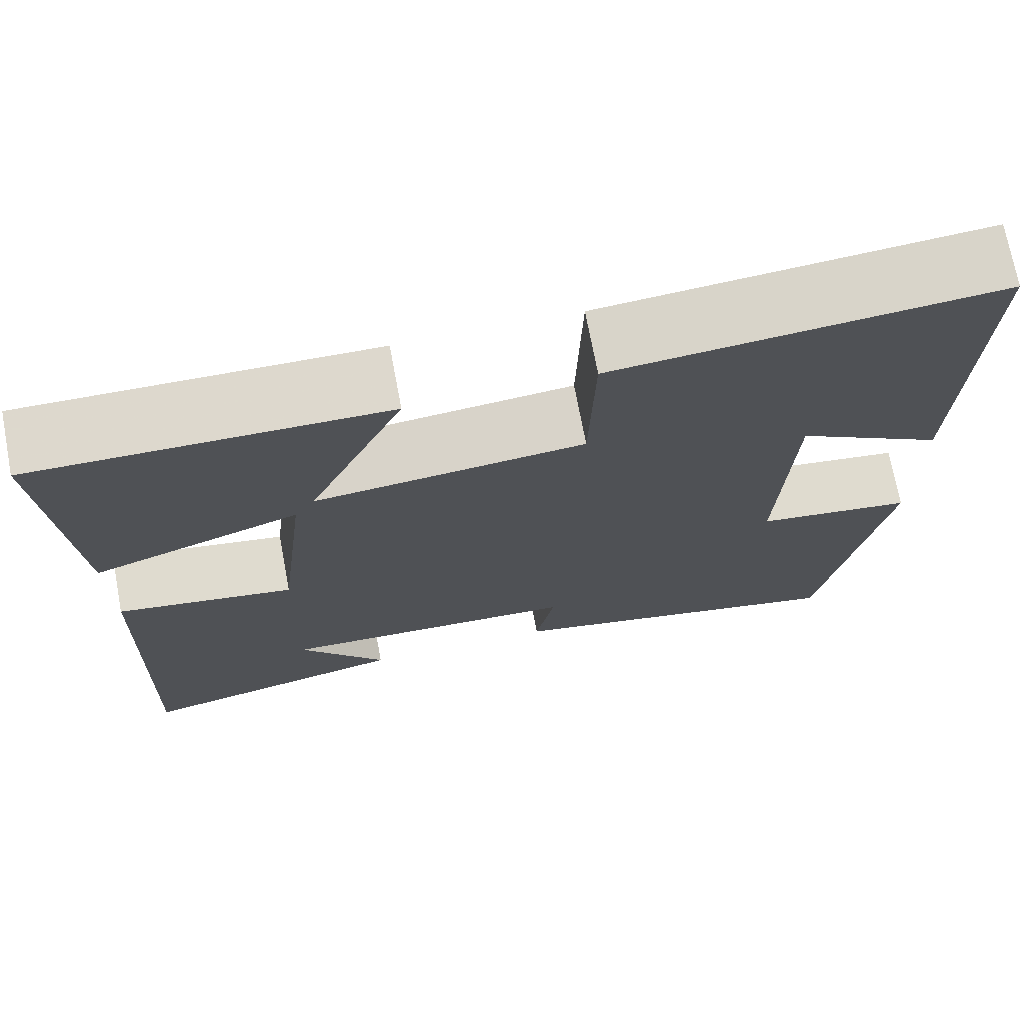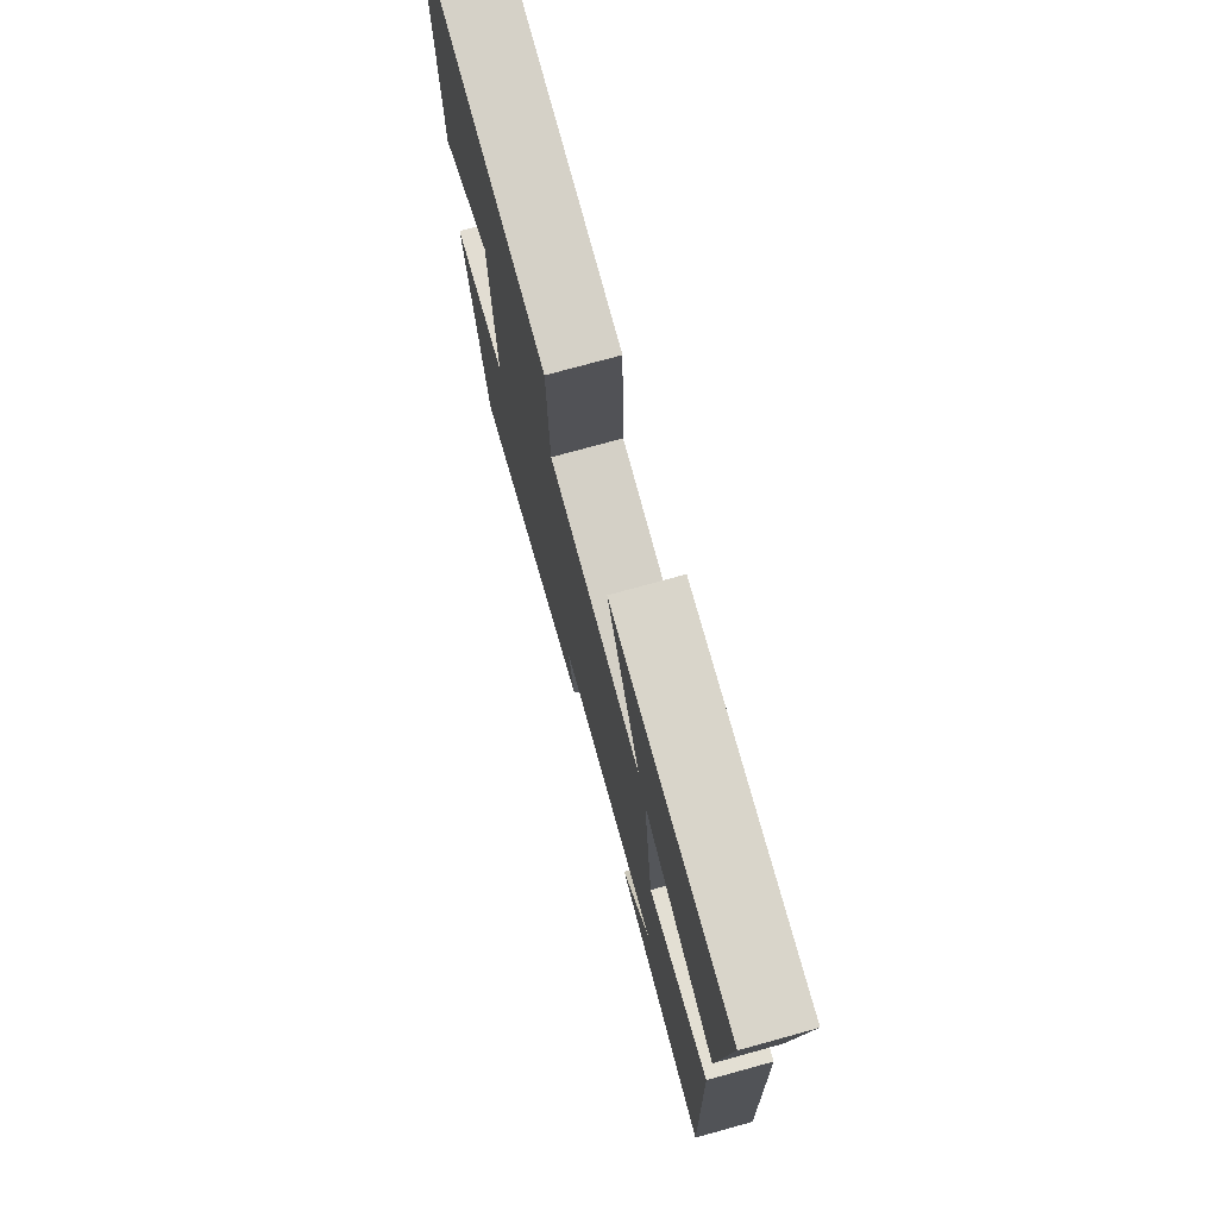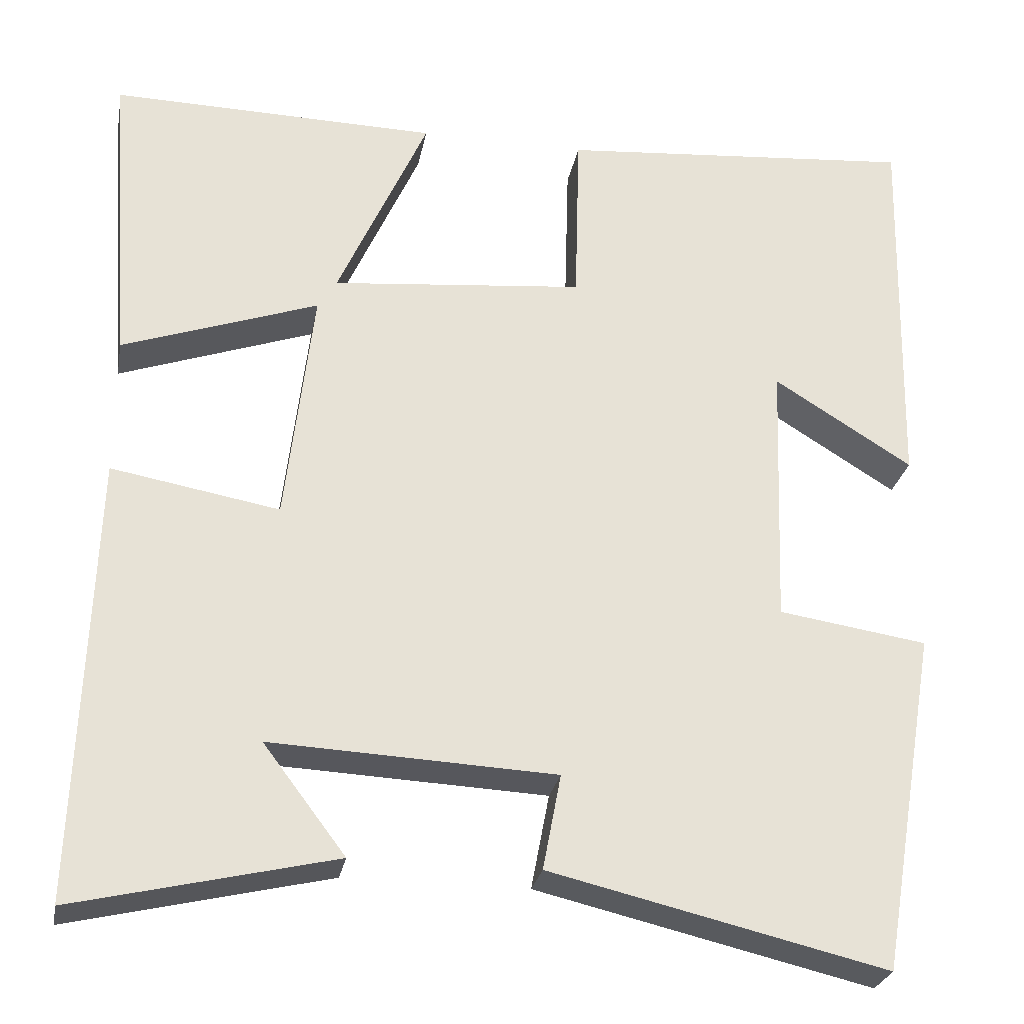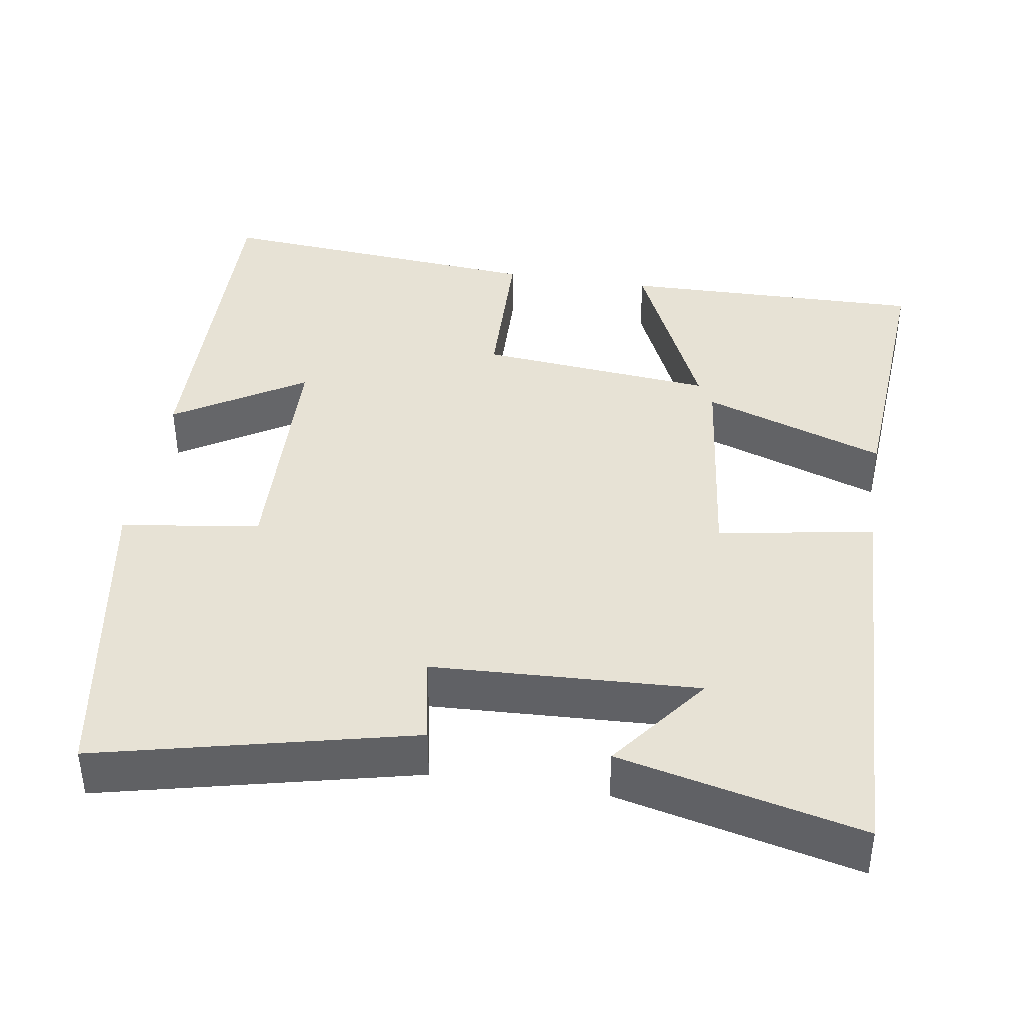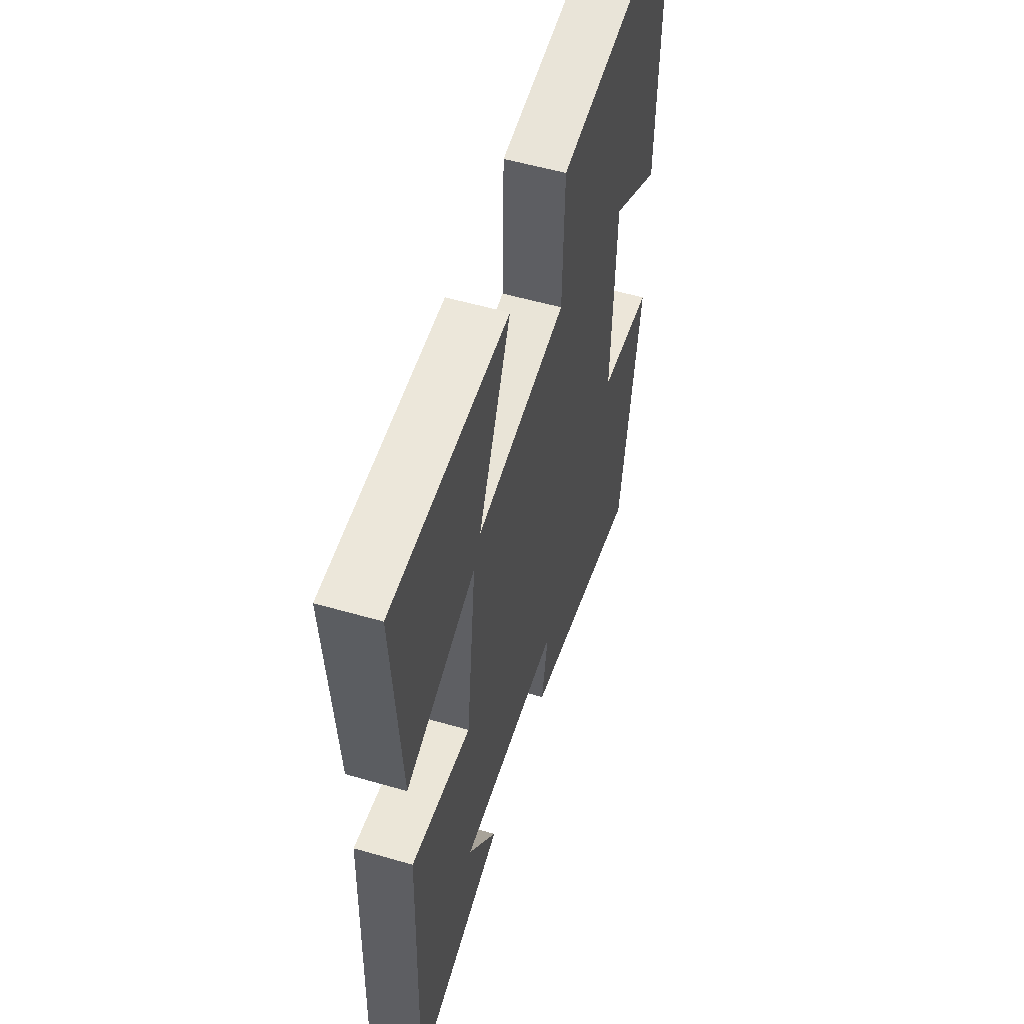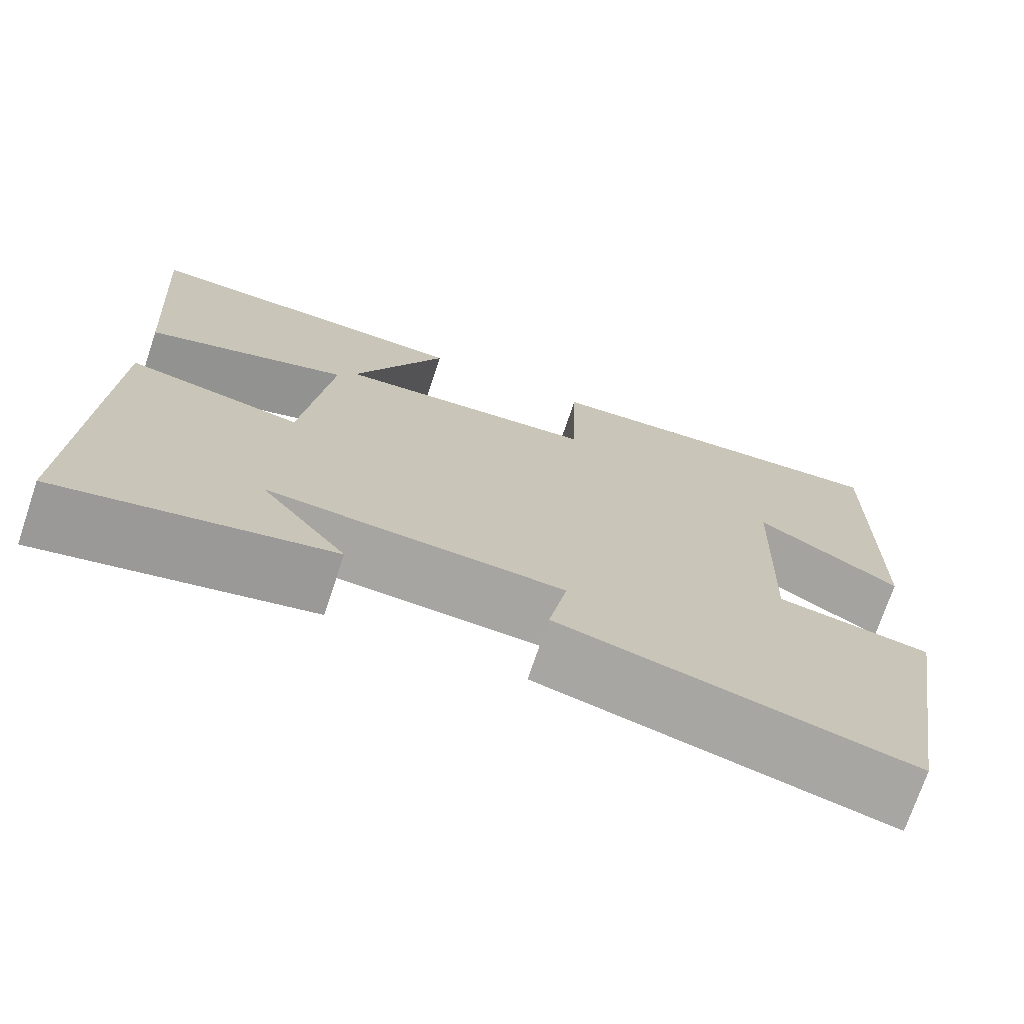
<metadata>
{"format":"obj","ext":"obj","renderer":"f3d","projection":"perspective","resolution":1024,"background":"white","views":[{"elev":72.5,"azim":-10.7,"up":"+Z"},{"elev":75.4,"azim":-105.4,"up":"+Z"},{"elev":-27.1,"azim":-10.6,"up":"+Z"},{"elev":40.1,"azim":-171.0,"up":"+Y"},{"elev":54.6,"azim":-72.9,"up":"+Z"},{"elev":-73.3,"azim":-18.6,"up":"+Z"}]}
</metadata>
<code>
v 0.429 0.07 -0.596
v 0.021 0.07 -0.5
v 0.043 0.07 -0.384
v -0.303 0.07 -0.368
v -0.203 0.07 -0.5
v -0.518 0.07 -0.574
v -0.5 0.07 -0.035
v -0.296 0.07 -0.071
v -0.262 0.07 0.219
v -0.5 0.07 0.135
v -0.527 0.07 0.507
v -0.129 0.07 0.5
v -0.239 0.07 0.255
v 0.069 0.07 0.285
v 0.075 0.07 0.5
v 0.511 0.07 0.537
v 0.5 0.07 0.068
v 0.331 0.07 0.173
v 0.319 0.07 -0.153
v 0.5 0.07 -0.18
v 0.429 0 -0.596
v 0.021 0 -0.5
v 0.043 0 -0.384
v -0.303 0 -0.368
v -0.203 0 -0.5
v -0.518 0 -0.574
v -0.5 0 -0.035
v -0.296 0 -0.071
v -0.262 0 0.219
v -0.5 0 0.135
v -0.527 0 0.507
v -0.129 0 0.5
v -0.239 0 0.255
v 0.069 0 0.285
v 0.075 0 0.5
v 0.511 0 0.537
v 0.5 0 0.068
v 0.331 0 0.173
v 0.319 0 -0.153
v 0.5 0 -0.18
f 1 2 3
f 20 1 3
f 19 20 3
f 18 19 3 4
f 15 16 17 18
f 14 15 18
f 13 14 18 4
f 11 12 13
f 10 11 13
f 9 10 13
f 8 9 13 4
f 7 8 4
f 6 7 4
f 4 5 6
f 23 22 21
f 23 21 40
f 23 40 39
f 24 23 39 38
f 38 37 36 35
f 38 35 34
f 24 38 34 33
f 33 32 31
f 33 31 30
f 33 30 29
f 24 33 29 28
f 24 28 27
f 24 27 26
f 26 25 24
f 1 21 22 2
f 2 22 23 3
f 3 23 24 4
f 4 24 25 5
f 5 25 26 6
f 6 26 27 7
f 7 27 28 8
f 8 28 29 9
f 9 29 30 10
f 10 30 31 11
f 11 31 32 12
f 12 32 33 13
f 13 33 34 14
f 14 34 35 15
f 15 35 36 16
f 16 36 37 17
f 17 37 38 18
f 18 38 39 19
f 19 39 40 20
f 20 40 21 1

</code>
